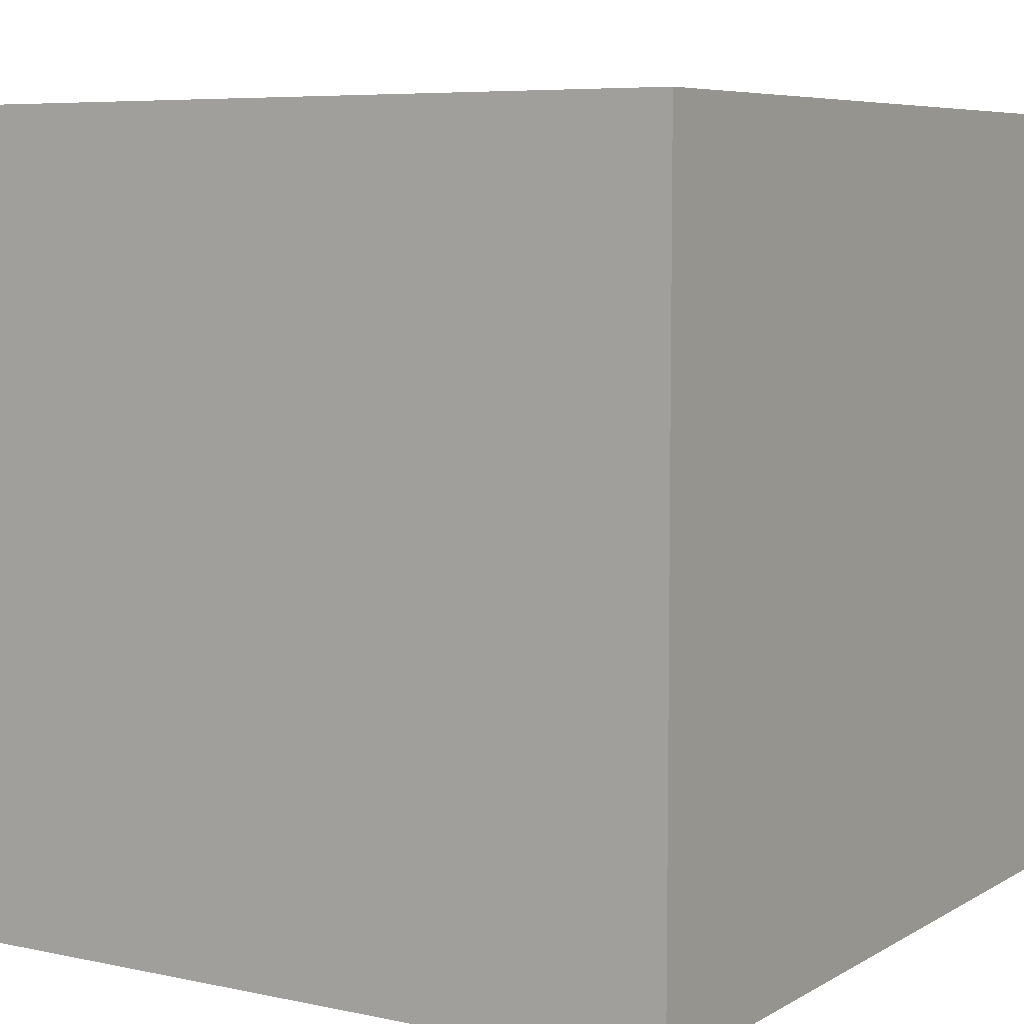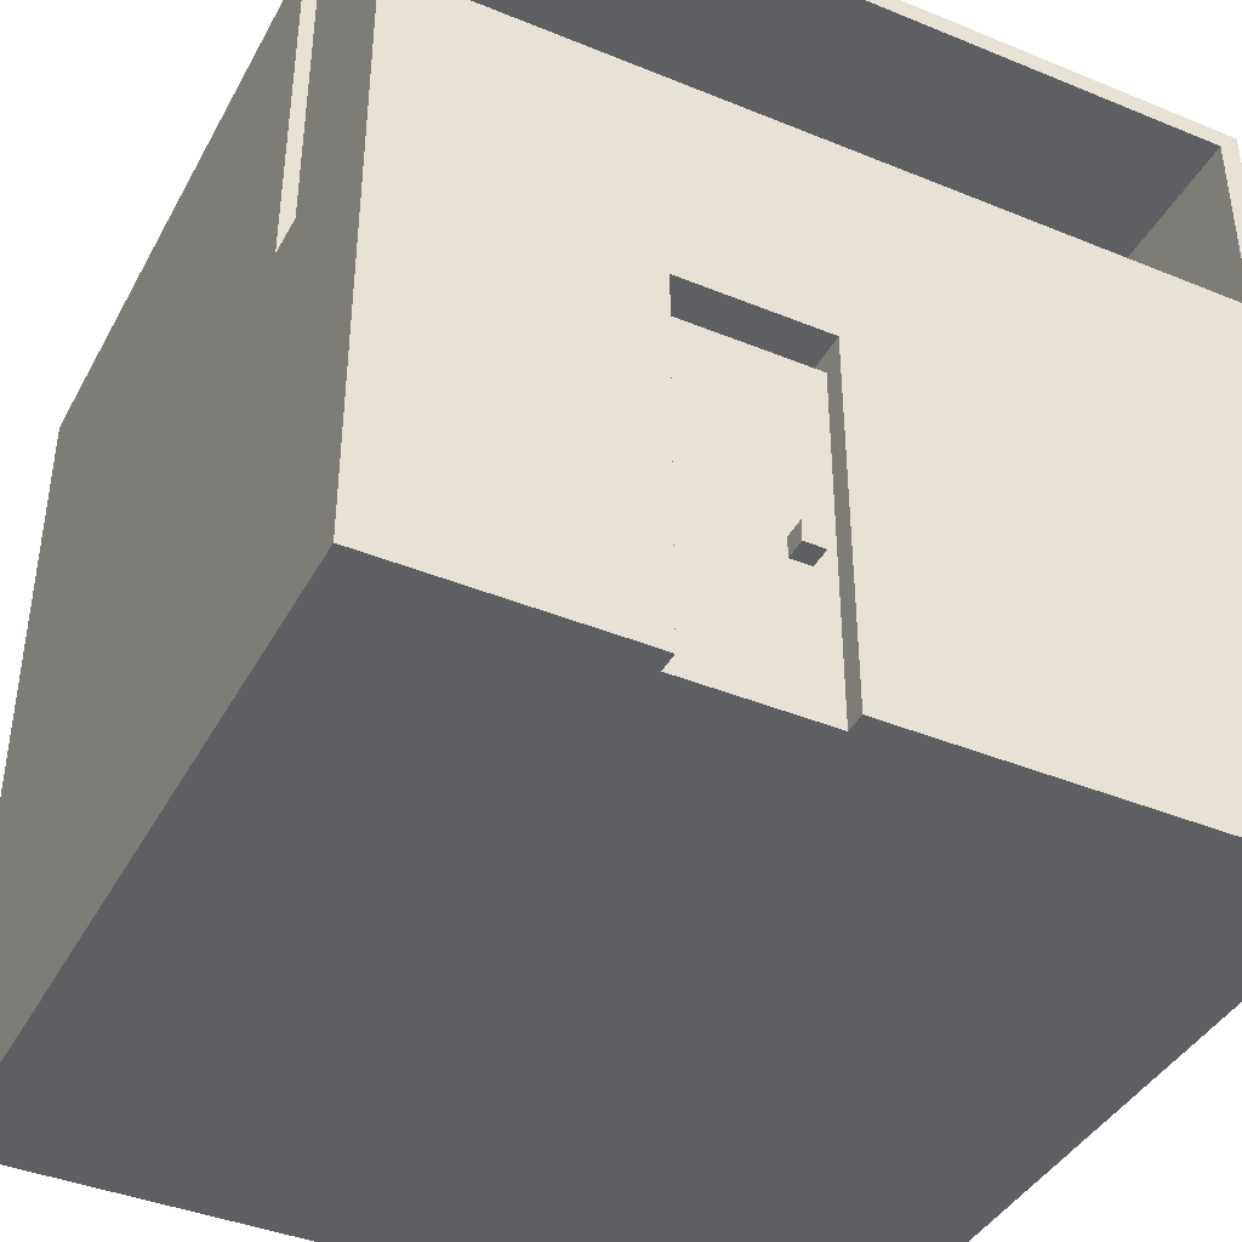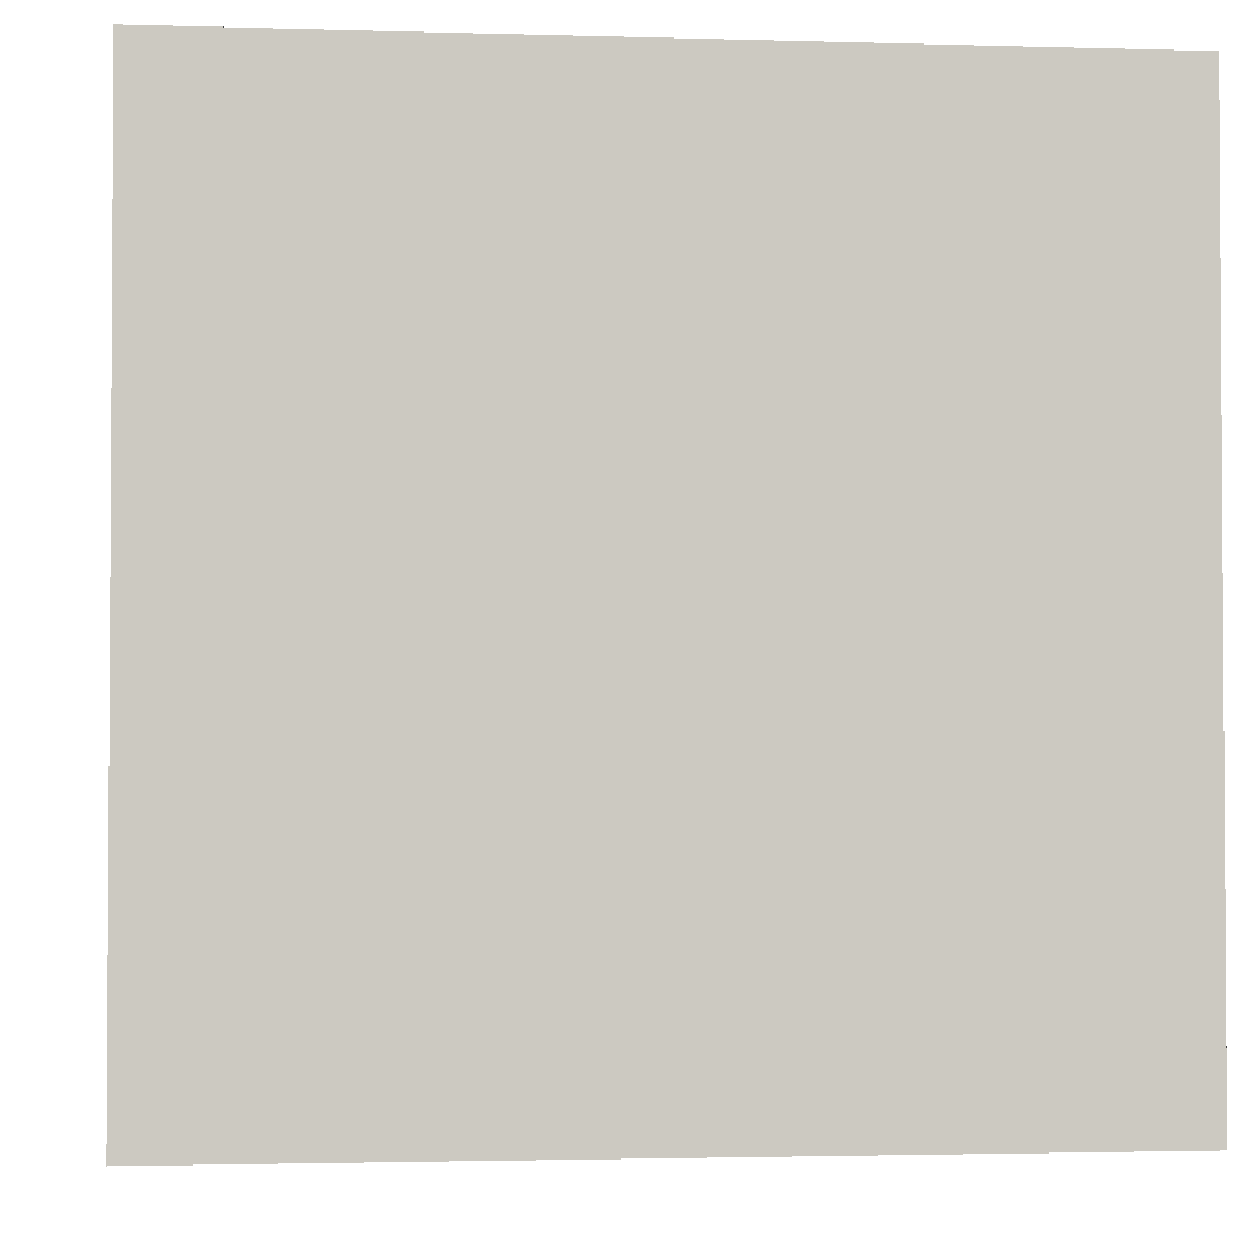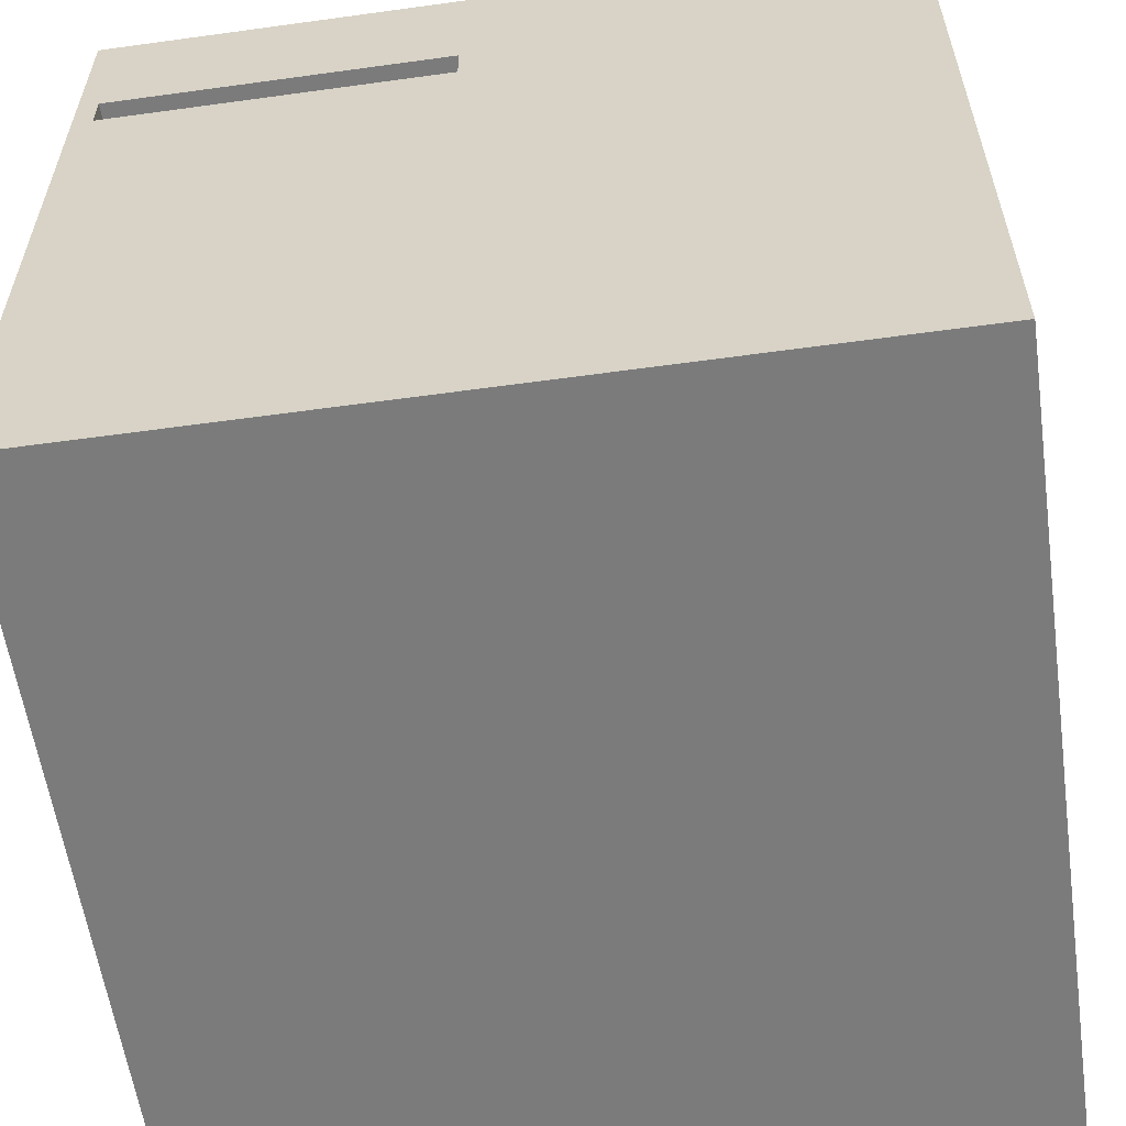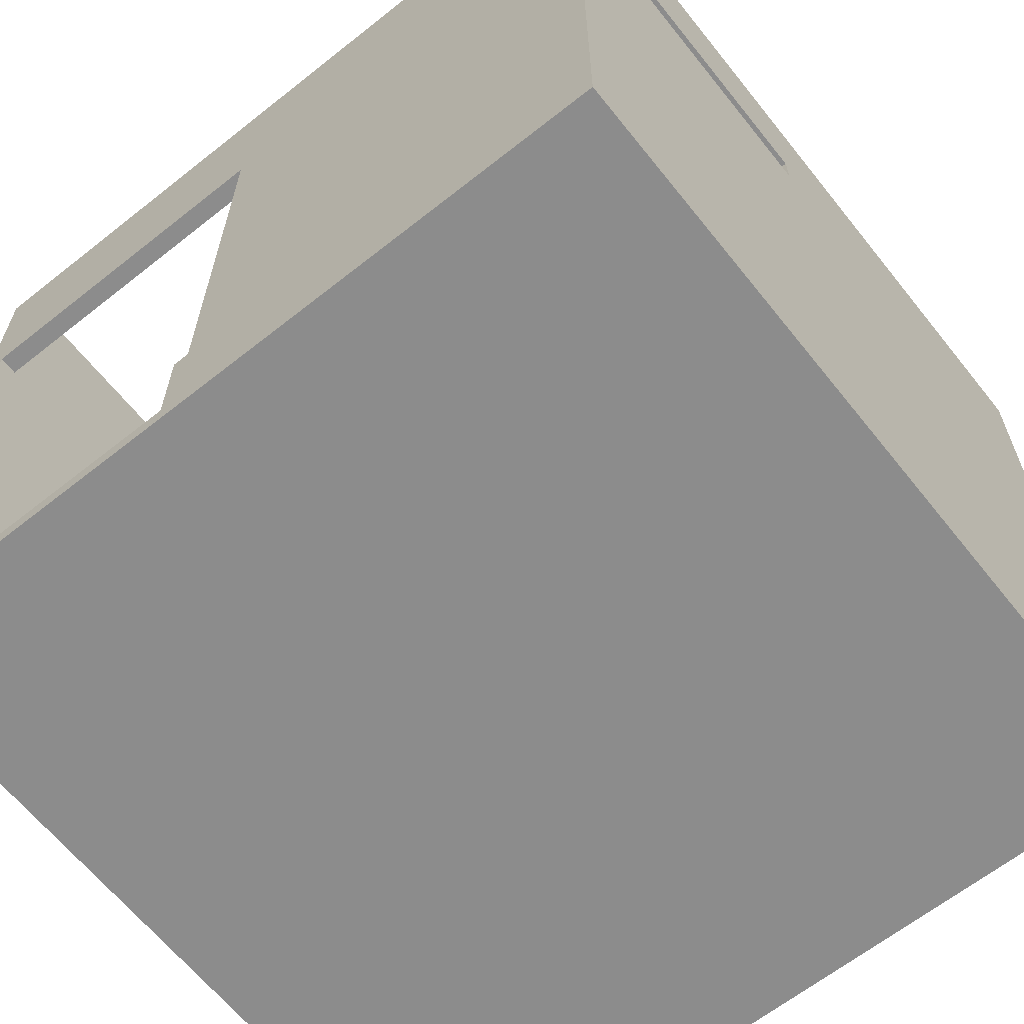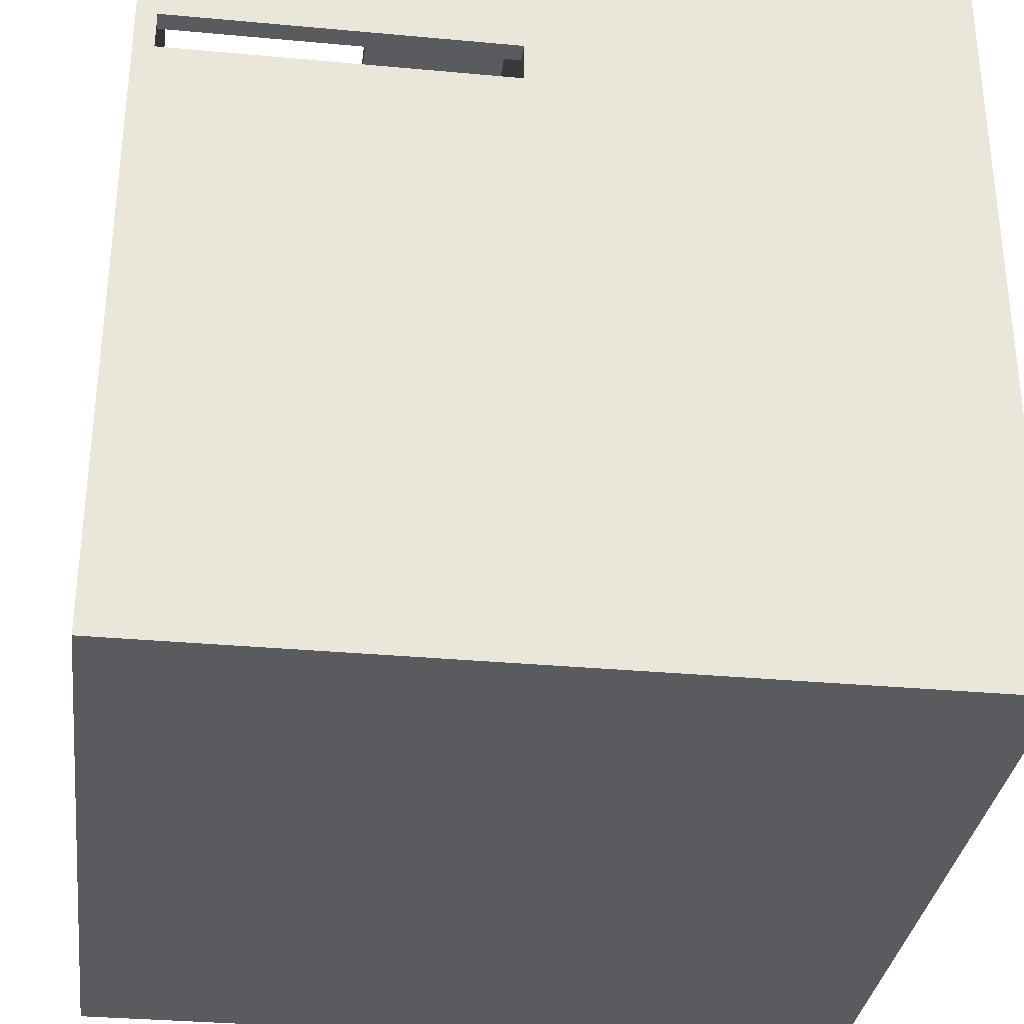
<metadata>
{"format":"obj","ext":"obj","renderer":"f3d","projection":"perspective","resolution":1024,"background":"white","views":[{"elev":6.6,"azim":122.1,"up":"+Y"},{"elev":-40.9,"azim":-26.5,"up":"+Y"},{"elev":-2.3,"azim":83.8,"up":"+Z"},{"elev":-58.4,"azim":-81.9,"up":"+Z"},{"elev":-64.2,"azim":-141.4,"up":"+Z"},{"elev":-32.5,"azim":-97.3,"up":"+Z"}]}
</metadata>
<code>
o
v 0 2 0
v 0 2 -4
v 0 4.2 -0.7
v 0 4.2 -0.9
v 0 5.9 -0.7
v 0 5.9 -0.9
v 0 6 0
v 0 6 -4
v 1.7 2.7 0
v 1.7 2.7 -0.1
v 1.7 2.8 0
v 1.7 2.8 -0.1
v 1.9 2 0
v 1.9 2 -0.1
v 1.9 3.7 -0.1
v 1.9 3.7 -0.2
v 1.9 3.8 0
v 1.9 3.8 -0.2
v 3.9 4.2 -0.1
v 3.9 4.2 -0.9
v 3.9 4.3 -0.9
v 3.9 4.3 -1
v 3.9 4.4 -1
v 3.9 4.4 -1.1
v 3.9 4.5 -1.1
v 3.9 4.5 -1.2
v 3.9 4.6 -1.2
v 3.9 4.6 -1.3
v 3.9 4.7 -1.3
v 3.9 4.7 -1.4
v 3.9 4.8 -1.4
v 3.9 4.8 -1.5
v 3.9 4.9 0
v 3.9 4.9 -0.1
v 3.9 4.9 -1.5
v 3.9 4.9 -1.7
v 3.9 5 -1.7
v 3.9 5 -1.9
v 3.9 5.1 -1.9
v 3.9 5.1 -2
v 3.9 5.2 -2
v 3.9 5.2 -2.1
v 3.9 5.3 -2.1
v 3.9 5.3 -2.2
v 3.9 5.4 -2.2
v 3.9 5.4 -3.9
v 3.9 5.9 0
v 3.9 5.9 -0.9
v 3.9 6 -0.9
v 3.9 6 -3.9
v 0.1 4.2 -0.1
v 0.1 4.2 -0.7
v 0.1 4.9 0
v 0.1 4.9 -0.1
v 0.1 5.9 0
v 0.1 5.9 -0.7
v 1.2 2 0
v 1.2 2 -0.1
v 1.2 3.7 -0.1
v 1.2 3.7 -0.2
v 1.2 3.8 0
v 1.2 3.8 -0.2
v 1.8 2.7 0
v 1.8 2.7 -0.1
v 1.8 2.8 0
v 1.8 2.8 -0.1
v 2.2 5.4 -0.9
v 2.2 5.4 -3.9
v 2.2 5.9 -0.9
v 2.2 6 -0.9
v 2.2 6 -3.9
v 3.2 4.9 -0.9
v 3.2 4.9 -1.7
v 3.2 5.4 -0.9
v 3.2 5.4 -1.7
v 3.4 4.3 -0.9
v 3.4 4.3 -1
v 3.4 4.4 -1
v 3.4 4.4 -1.1
v 3.4 4.5 -1.1
v 3.4 4.5 -1.2
v 3.4 4.6 -1.2
v 3.4 4.6 -1.3
v 3.4 4.7 -1.3
v 3.4 4.7 -1.4
v 3.4 4.8 -1.4
v 3.4 4.8 -1.5
v 3.4 4.9 -0.9
v 3.4 4.9 -1.5
v 3.4 5 -1.7
v 3.4 5 -1.9
v 3.4 5.1 -1.9
v 3.4 5.1 -2
v 3.4 5.2 -2
v 3.4 5.2 -2.1
v 3.4 5.3 -2.1
v 3.4 5.3 -2.2
v 3.4 5.4 -1.7
v 3.4 5.4 -2.2
v 4 2 0
v 4 2 -4
v 4 6 0
v 4 6 -4
v 0 2 0
v 0 6 0
v 0.1 4.2 0
v 0.1 4.9 0
v 0.1 5.9 0
v 1.2 2 0
v 1.2 3.8 0
v 1.7 2.7 0
v 1.7 2.8 0
v 1.8 2.7 0
v 1.8 2.8 0
v 1.9 2 0
v 1.9 3.8 0
v 3.9 4.2 0
v 3.9 4.9 0
v 3.9 5.9 0
v 4 2 0
v 4 6 0
v 1.2 2 -0.1
v 1.2 3.7 -0.1
v 1.7 2.7 -0.1
v 1.7 2.8 -0.1
v 1.8 2.7 -0.1
v 1.8 2.8 -0.1
v 1.9 2 -0.1
v 1.9 3.7 -0.1
v 1.2 3.7 -0.2
v 1.2 3.8 -0.2
v 1.9 3.7 -0.2
v 1.9 3.8 -0.2
v 0 4.2 -0.9
v 0 5.9 -0.9
v 2.2 5.4 -0.9
v 2.2 5.9 -0.9
v 3.2 4.9 -0.9
v 3.2 5.4 -0.9
v 3.4 4.3 -0.9
v 3.4 4.9 -0.9
v 3.9 4.2 -0.9
v 3.9 4.3 -0.9
v 3.4 4.3 -1
v 3.4 4.4 -1
v 3.9 4.3 -1
v 3.9 4.4 -1
v 3.4 4.4 -1.1
v 3.4 4.5 -1.1
v 3.9 4.4 -1.1
v 3.9 4.5 -1.1
v 3.4 4.5 -1.2
v 3.4 4.6 -1.2
v 3.9 4.5 -1.2
v 3.9 4.6 -1.2
v 3.4 4.6 -1.3
v 3.4 4.7 -1.3
v 3.9 4.6 -1.3
v 3.9 4.7 -1.3
v 3.4 4.7 -1.4
v 3.4 4.8 -1.4
v 3.9 4.7 -1.4
v 3.9 4.8 -1.4
v 3.4 4.8 -1.5
v 3.4 4.9 -1.5
v 3.9 4.8 -1.5
v 3.9 4.9 -1.5
v 3.2 4.9 -1.7
v 3.2 5.4 -1.7
v 3.4 5 -1.7
v 3.4 5.4 -1.7
v 3.9 4.9 -1.7
v 3.9 5 -1.7
v 3.4 5 -1.9
v 3.4 5.1 -1.9
v 3.9 5 -1.9
v 3.9 5.1 -1.9
v 3.4 5.1 -2
v 3.4 5.2 -2
v 3.9 5.1 -2
v 3.9 5.2 -2
v 3.4 5.2 -2.1
v 3.4 5.3 -2.1
v 3.9 5.2 -2.1
v 3.9 5.3 -2.1
v 3.4 5.3 -2.2
v 3.4 5.4 -2.2
v 3.9 5.3 -2.2
v 3.9 5.4 -2.2
v 2.2 5.4 -3.9
v 2.2 6 -3.9
v 3.9 5.4 -3.9
v 3.9 6 -3.9
v 0.1 4.2 -0.1
v 0.1 4.9 -0.1
v 3.9 4.2 -0.1
v 3.9 4.9 -0.1
v 0 4.2 -0.7
v 0 5.9 -0.7
v 0.1 4.2 -0.7
v 0.1 5.9 -0.7
v 2.2 5.9 -0.9
v 2.2 6 -0.9
v 3.9 5.9 -0.9
v 3.9 6 -0.9
v 0 2 -4
v 0 6 -4
v 4 2 -4
v 4 6 -4
v 0 2 0
v 1.2 2 0
v 1.9 2 0
v 4 2 0
v 1.2 2 -0.1
v 1.9 2 -0.1
v 1.2 2 -0.2
v 1.9 2 -0.2
v 0 2 -4
v 4 2 -4
v 1.7 2.7 0
v 1.8 2.7 0
v 1.7 2.7 -0.1
v 1.8 2.7 -0.1
v 1.2 3.8 0
v 1.9 3.8 0
v 1.2 3.8 -0.2
v 1.9 3.8 -0.2
v 0.1 5.9 0
v 3.9 5.9 0
v 0 5.9 -0.7
v 0.1 5.9 -0.7
v 0 5.9 -0.9
v 2.2 5.9 -0.9
v 3.9 5.9 -0.9
v 1.7 2.8 0
v 1.8 2.8 0
v 1.7 2.8 -0.1
v 1.8 2.8 -0.1
v 1.2 3.7 -0.1
v 1.9 3.7 -0.1
v 1.2 3.7 -0.2
v 1.9 3.7 -0.2
v 0.1 4.2 -0.1
v 3.9 4.2 -0.1
v 0 4.2 -0.7
v 0.1 4.2 -0.7
v 0 4.2 -0.9
v 3.9 4.2 -0.9
v 3.4 4.3 -0.9
v 3.9 4.3 -0.9
v 3.4 4.3 -1
v 3.9 4.3 -1
v 3.4 4.4 -1
v 3.9 4.4 -1
v 3.4 4.4 -1.1
v 3.9 4.4 -1.1
v 3.4 4.5 -1.1
v 3.9 4.5 -1.1
v 3.4 4.5 -1.2
v 3.9 4.5 -1.2
v 3.4 4.6 -1.2
v 3.9 4.6 -1.2
v 3.4 4.6 -1.3
v 3.9 4.6 -1.3
v 3.4 4.7 -1.3
v 3.9 4.7 -1.3
v 3.4 4.7 -1.4
v 3.9 4.7 -1.4
v 3.4 4.8 -1.4
v 3.9 4.8 -1.4
v 3.4 4.8 -1.5
v 3.9 4.8 -1.5
v 0.1 4.9 0
v 3.9 4.9 0
v 0.1 4.9 -0.1
v 3.9 4.9 -0.1
v 3.2 4.9 -0.9
v 3.4 4.9 -0.9
v 3.4 4.9 -1.5
v 3.9 4.9 -1.5
v 3.2 4.9 -1.7
v 3.9 4.9 -1.7
v 3.4 5 -1.7
v 3.9 5 -1.7
v 3.4 5 -1.9
v 3.9 5 -1.9
v 3.4 5.1 -1.9
v 3.9 5.1 -1.9
v 3.4 5.1 -2
v 3.9 5.1 -2
v 3.4 5.2 -2
v 3.9 5.2 -2
v 3.4 5.2 -2.1
v 3.9 5.2 -2.1
v 3.4 5.3 -2.1
v 3.9 5.3 -2.1
v 3.4 5.3 -2.2
v 3.9 5.3 -2.2
v 2.2 5.4 -0.9
v 3.2 5.4 -0.9
v 3.2 5.4 -1.7
v 3.4 5.4 -1.7
v 3.4 5.4 -2.2
v 3.9 5.4 -2.2
v 2.2 5.4 -3.9
v 3.9 5.4 -3.9
v 0 6 0
v 4 6 0
v 2.2 6 -0.9
v 3.9 6 -0.9
v 2.2 6 -3.9
v 3.9 6 -3.9
v 0 6 -4
v 4 6 -4
f 3 2 1
f 4 2 3
f 5 3 1
f 6 2 4
f 7 5 1
f 7 6 5
f 8 2 6
f 8 6 7
f 11 10 9
f 12 10 11
f 15 14 13
f 17 15 13
f 17 16 15
f 18 16 17
f 21 20 19
f 23 22 21
f 25 24 23
f 27 26 25
f 29 28 27
f 31 30 29
f 34 21 19
f 34 32 31
f 34 31 29
f 34 29 27
f 34 27 25
f 34 25 23
f 34 23 21
f 35 32 34
f 37 34 33
f 37 36 35
f 37 35 34
f 39 38 37
f 41 40 39
f 43 42 41
f 45 44 43
f 47 37 33
f 47 46 45
f 47 45 43
f 47 43 41
f 47 41 39
f 47 39 37
f 48 46 47
f 49 46 48
f 50 46 49
f 51 52 54
f 53 54 55
f 54 52 56
f 55 54 56
f 57 58 59
f 57 59 61
f 59 60 61
f 61 60 62
f 63 64 65
f 65 64 66
f 67 68 69
f 69 68 70
f 70 68 71
f 72 73 74
f 74 73 75
f 76 77 78
f 78 79 80
f 80 81 82
f 82 83 84
f 84 85 86
f 76 78 88
f 86 87 88
f 84 86 88
f 82 84 88
f 80 82 88
f 78 80 88
f 88 87 89
f 90 91 92
f 92 93 94
f 94 95 96
f 90 92 98
f 96 97 98
f 94 96 98
f 92 94 98
f 98 97 99
f 100 101 102
f 102 101 103
f 106 105 104
f 107 105 106
f 108 105 107
f 109 106 104
f 110 106 109
f 113 112 111
f 114 112 113
f 116 106 110
f 117 107 106
f 117 116 115
f 117 106 116
f 118 107 117
f 119 105 108
f 120 118 117
f 120 119 118
f 120 117 115
f 121 105 119
f 121 119 120
f 124 123 122
f 125 123 124
f 126 124 122
f 127 123 125
f 128 126 122
f 128 127 126
f 129 123 127
f 129 127 128
f 132 131 130
f 133 131 132
f 136 135 134
f 137 135 136
f 138 136 134
f 139 136 138
f 140 138 134
f 141 138 140
f 142 140 134
f 143 140 142
f 146 145 144
f 147 145 146
f 150 149 148
f 151 149 150
f 154 153 152
f 155 153 154
f 158 157 156
f 159 157 158
f 162 161 160
f 163 161 162
f 166 165 164
f 167 165 166
f 170 169 168
f 171 169 170
f 172 170 168
f 173 170 172
f 176 175 174
f 177 175 176
f 180 179 178
f 181 179 180
f 184 183 182
f 185 183 184
f 188 187 186
f 189 187 188
f 192 191 190
f 193 191 192
f 194 195 196
f 196 195 197
f 198 199 200
f 200 199 201
f 202 203 204
f 204 203 205
f 206 207 208
f 208 207 209
f 214 211 210
f 215 213 212
f 216 214 210
f 216 215 214
f 217 213 215
f 217 215 216
f 218 216 210
f 218 217 216
f 219 213 217
f 219 217 218
f 222 221 220
f 223 221 222
f 226 225 224
f 227 225 226
f 231 229 228
f 232 231 230
f 233 229 231
f 233 231 232
f 234 229 233
f 235 236 237
f 237 236 238
f 239 240 241
f 241 240 242
f 243 244 246
f 245 246 247
f 246 244 248
f 247 246 248
f 249 250 251
f 251 250 252
f 253 254 255
f 255 254 256
f 257 258 259
f 259 258 260
f 261 262 263
f 263 262 264
f 265 266 267
f 267 266 268
f 269 270 271
f 271 270 272
f 273 274 275
f 275 274 276
f 277 278 279
f 277 279 281
f 279 280 281
f 281 280 282
f 283 284 285
f 285 284 286
f 287 288 289
f 289 288 290
f 291 292 293
f 293 292 294
f 295 296 297
f 297 296 298
f 299 300 301
f 301 302 303
f 299 301 305
f 303 304 305
f 301 303 305
f 305 304 306
f 307 308 309
f 309 308 310
f 307 309 311
f 310 308 312
f 307 311 313
f 311 312 313
f 312 308 314
f 313 312 314

</code>
